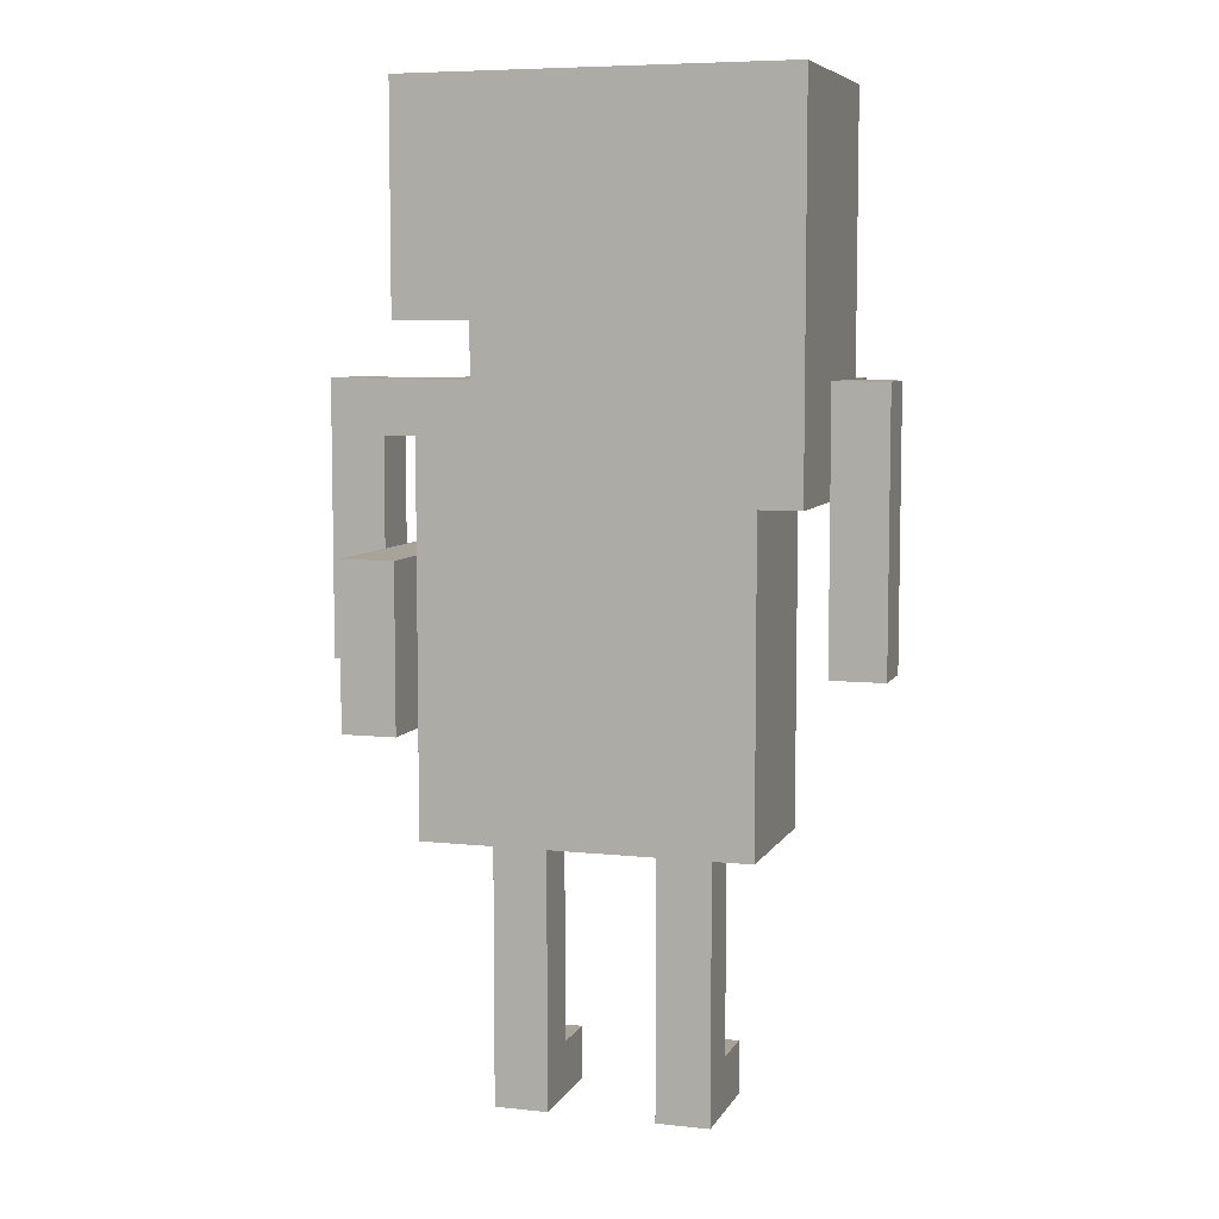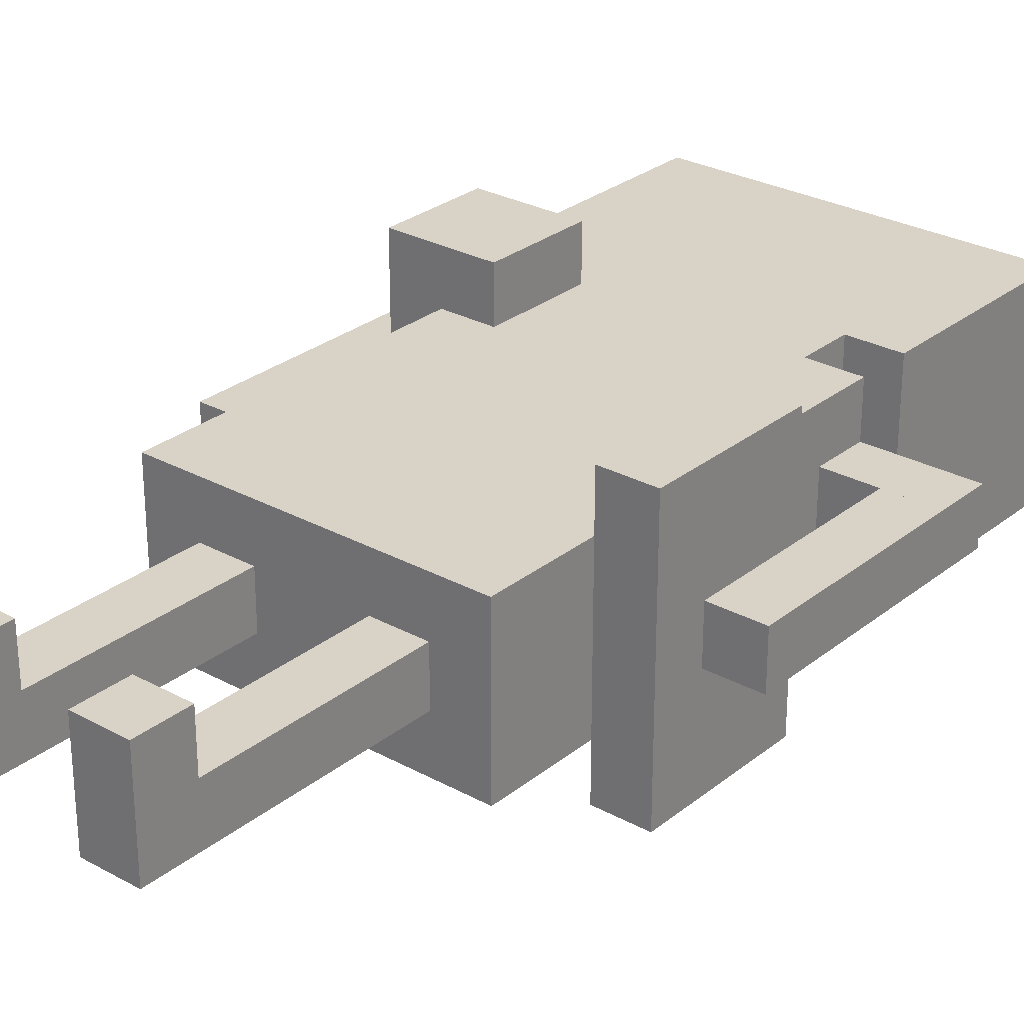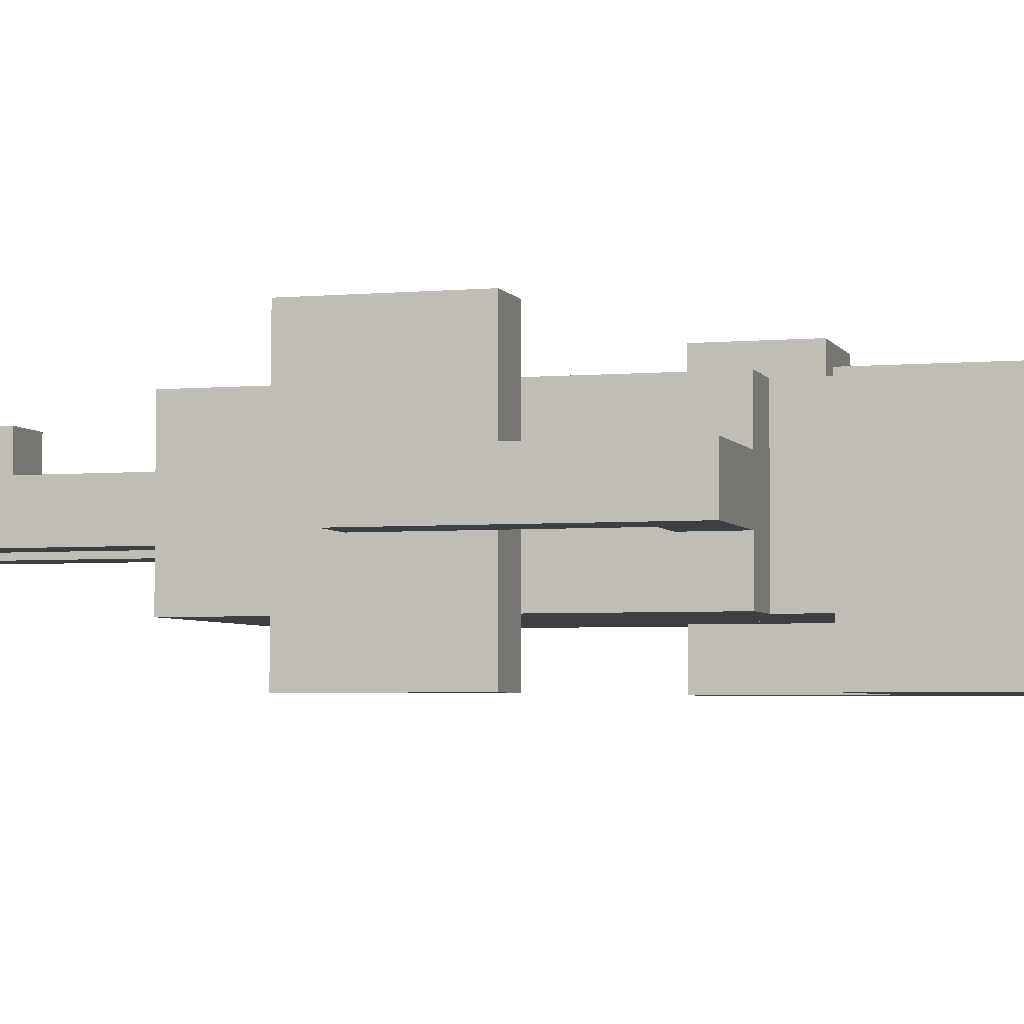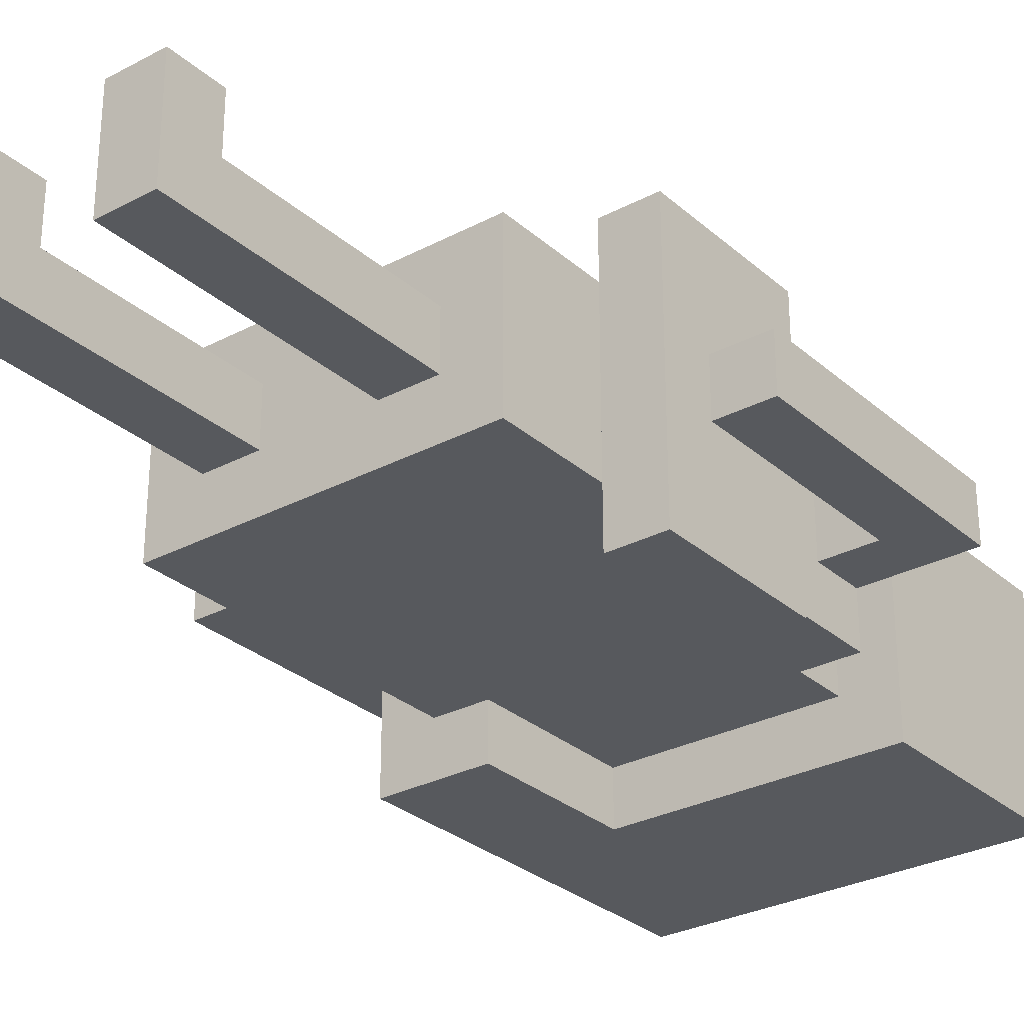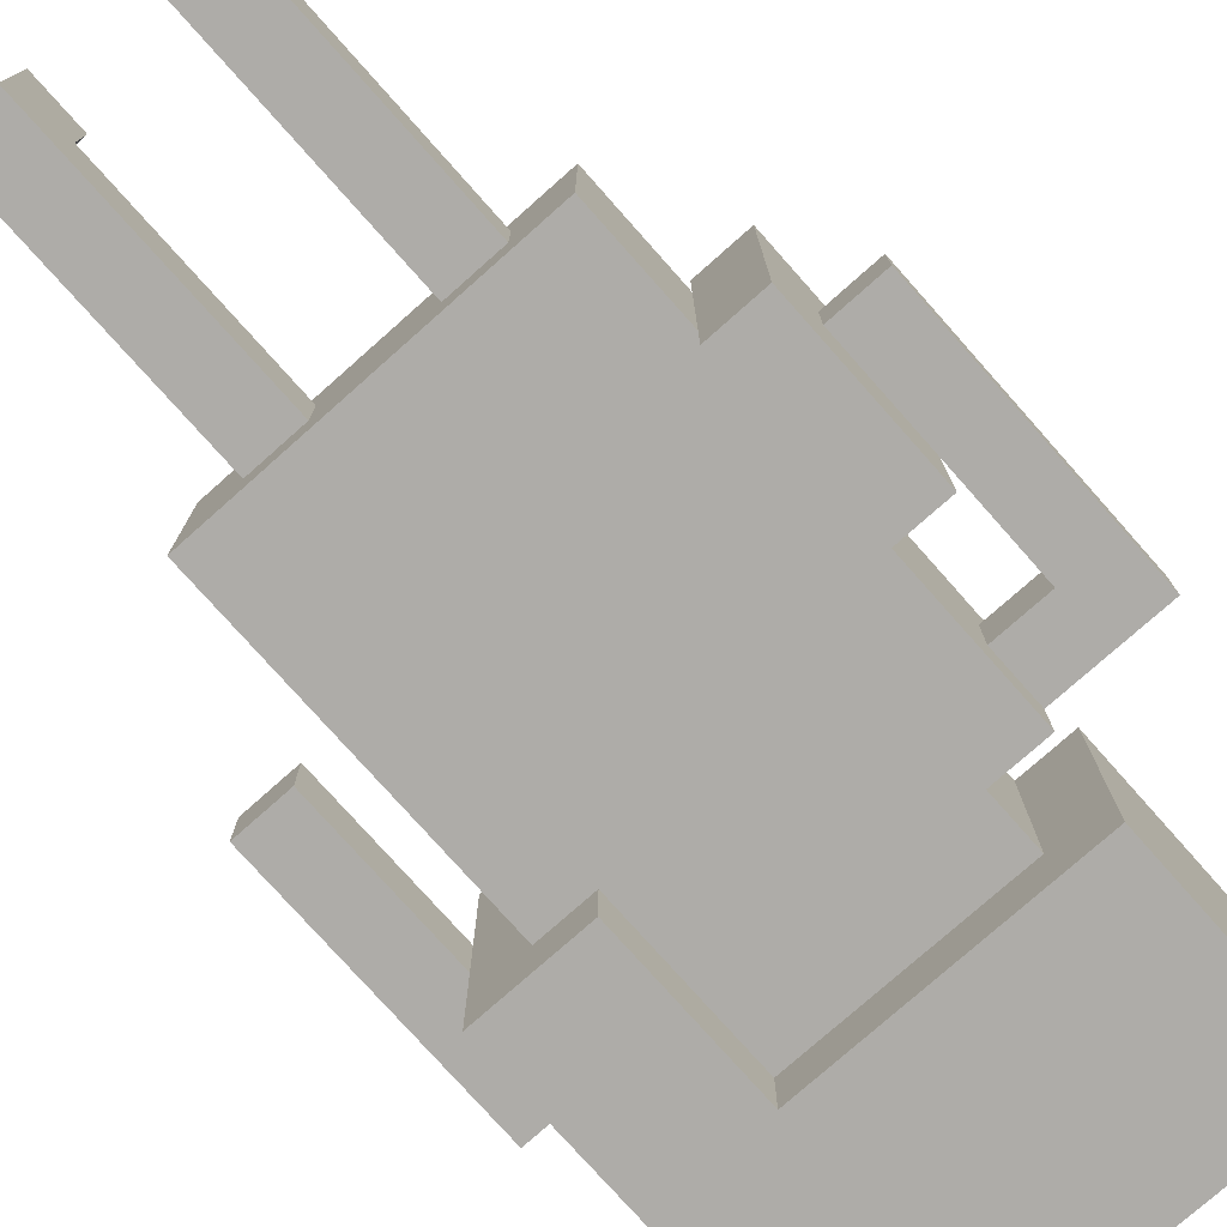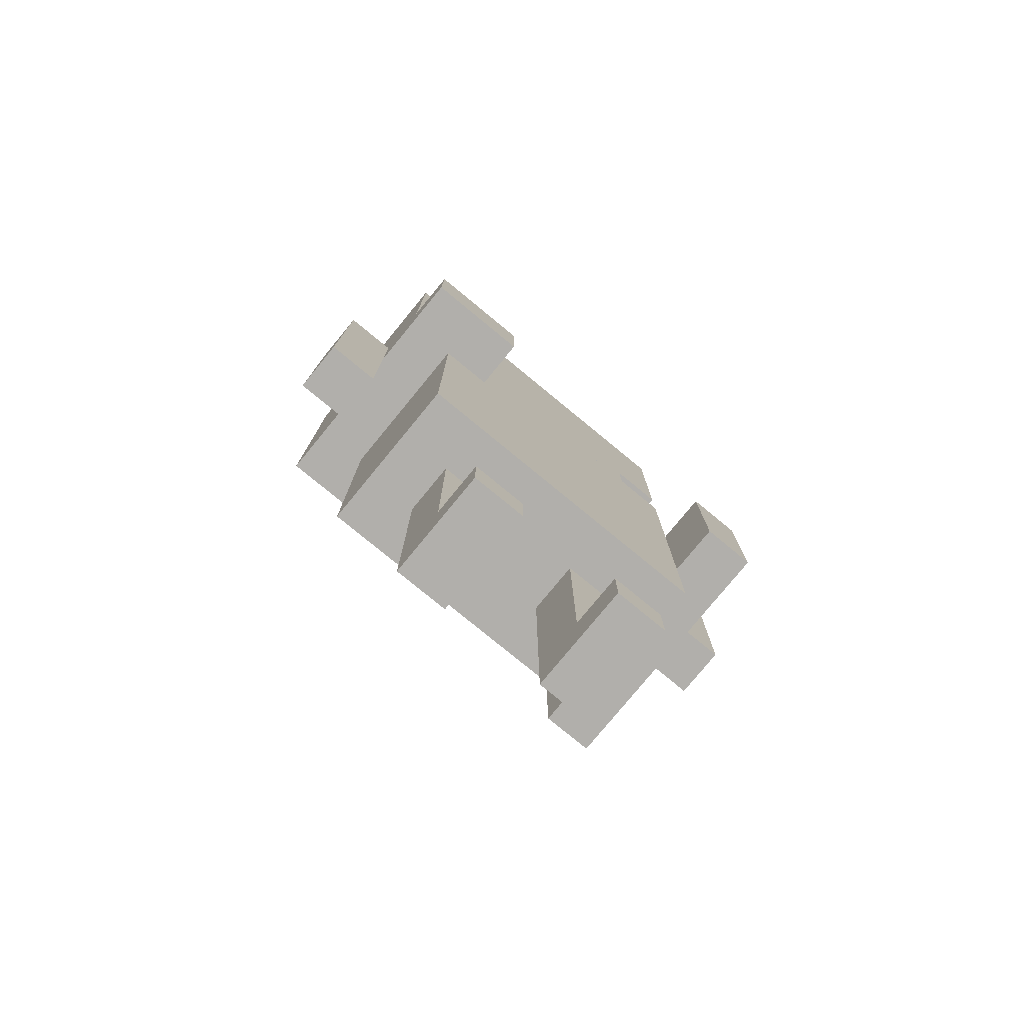
<metadata>
{"format":"obj","ext":"obj","renderer":"f3d","projection":"perspective","resolution":1024,"background":"white","views":[{"elev":6.9,"azim":-162.6,"up":"+Y"},{"elev":28.0,"azim":39.8,"up":"+Z"},{"elev":-3.9,"azim":106.4,"up":"+Z"},{"elev":-29.2,"azim":38.1,"up":"+Z"},{"elev":-76.9,"azim":41.6,"up":"+Z"},{"elev":-78.3,"azim":-39.4,"up":"+Y"}]}
</metadata>
<code>
v 0.1875 1.125 -0.1562
v -0.25 1.125 -0.1562
v -0.25 1.125 0.09375
v 0.1875 1.125 0.09375
v 0.25 0.625 -0.1562
v 0.1875 0.625 -0.1562
v 0.1875 0.625 0.1562
v 0.25 0.625 0.1562
v 0.1875 0.8125 -0.09375
v 0.125 0.8125 -0.09375
v 0.125 0.8125 0.09375
v 0.1875 0.8125 0.09375
v -0.125 0.8125 0.09375
v -0.25 0.8125 0.09375
v -0.25 0.8125 0.1562
v -0.125 0.8125 0.1562
v 0.3125 0.8125 -0.03125
v 0.1875 0.8125 -0.03125
v 0.1875 0.8125 0.03125
v 0.3125 0.8125 0.03125
v 0.125 0.0625 0.03125
v 0.0625 0.0625 0.03125
v 0.0625 0.0625 0.09375
v 0.125 0.0625 0.09375
v -0.0625 0.0625 0.03125
v -0.125 0.0625 0.03125
v -0.125 0.0625 0.09375
v -0.0625 0.0625 0.09375
v -0.25 0.8125 -0.03125
v -0.3125 0.8125 -0.03125
v -0.3125 0.8125 0.03125
v -0.25 0.8125 0.03125
v 0.25 0.4375 0.1562
v 0.1875 0.4375 0.1562
v 0.1875 0.4375 -0.1562
v 0.25 0.4375 -0.1562
v 0.1875 0.3125 0.09375
v -0.1875 0.3125 0.09375
v -0.1875 0.3125 0.03125
v 0.1875 0.3125 0.03125
v -0.1875 0.6875 0.09375
v -0.25 0.6875 0.09375
v -0.25 0.6875 -0.1562
v -0.1875 0.6875 -0.1562
v 0.1875 0.875 0.09375
v 0.125 0.875 0.09375
v 0.125 0.875 -0.1562
v 0.1875 0.875 -0.1562
v 0.125 0.3125 -0.03125
v -0.125 0.3125 -0.03125
v -0.125 0.3125 -0.09375
v 0.125 0.3125 -0.09375
v 0.125 0.875 -0.09375
v -0.125 0.875 -0.09375
v -0.125 0.875 -0.1562
v 0.125 0.875 -0.1562
v -0.125 0.6875 0.1562
v -0.25 0.6875 0.1562
v -0.25 0.6875 0.09375
v -0.125 0.6875 0.09375
v 0.125 0 0.09375
v 0.0625 0 0.09375
v 0.0625 0 -0.03125
v 0.125 0 -0.03125
v -0.0625 0 0.09375
v -0.125 0 0.09375
v -0.125 0 -0.03125
v -0.0625 0 -0.03125
v 0.1875 0.3125 0.03125
v 0.125 0.3125 0.03125
v 0.125 0.3125 -0.09375
v 0.1875 0.3125 -0.09375
v 0.0625 0.3125 0.03125
v -0.0625 0.3125 0.03125
v -0.0625 0.3125 -0.03125
v 0.0625 0.3125 -0.03125
v -0.125 0.3125 0.03125
v -0.1875 0.3125 0.03125
v -0.1875 0.3125 -0.09375
v -0.125 0.3125 -0.09375
v 0.3125 0.5 0.03125
v 0.25 0.5 0.03125
v 0.25 0.5 -0.03125
v 0.3125 0.5 -0.03125
v -0.25 0.5 0.03125
v -0.3125 0.5 0.03125
v -0.3125 0.5 -0.03125
v -0.25 0.5 -0.03125
v 0.25 0.75 0.03125
v 0.1875 0.75 0.03125
v 0.1875 0.75 -0.03125
v 0.25 0.75 -0.03125
v -0.125 0.6875 -0.09375
v -0.1875 0.6875 -0.09375
v -0.1875 0.6875 -0.1562
v -0.125 0.6875 -0.1562
v 0.1875 1.125 -0.1562
v 0.1875 1.125 0.09375
v 0.1875 0.875 0.09375
v 0.1875 0.875 -0.1562
v 0.25 0.625 0.03125
v 0.25 0.625 0.1562
v 0.25 0.4375 0.1562
v 0.25 0.4375 0.03125
v 0.1875 0.4375 -0.09375
v 0.1875 0.4375 0.09375
v 0.1875 0.3125 0.09375
v 0.1875 0.3125 -0.09375
v 0.3125 0.8125 -0.03125
v 0.3125 0.8125 0.03125
v 0.3125 0.5 0.03125
v 0.3125 0.5 -0.03125
v 0.1875 0.75 -0.03125
v 0.1875 0.75 0.09375
v 0.1875 0.625 0.09375
v 0.1875 0.625 -0.03125
v 0.125 0.875 -0.09375
v 0.125 0.875 0.09375
v 0.125 0.8125 0.09375
v 0.125 0.8125 -0.09375
v 0.125 0.3125 -0.03125
v 0.125 0.3125 0.03125
v 0.125 0.0625 0.03125
v 0.125 0.0625 -0.03125
v -0.0625 0.3125 -0.03125
v -0.0625 0.3125 0.03125
v -0.0625 0.0625 0.03125
v -0.0625 0.0625 -0.03125
v -0.25 0.6875 -0.03125
v -0.25 0.6875 0.03125
v -0.25 0.5 0.03125
v -0.25 0.5 -0.03125
v 0.1875 0.8125 -0.09375
v 0.1875 0.8125 -0.03125
v 0.1875 0.625 -0.03125
v 0.1875 0.625 -0.09375
v 0.25 0.625 -0.1562
v 0.25 0.625 -0.09375
v 0.25 0.4375 -0.09375
v 0.25 0.4375 -0.1562
v -0.125 0.875 -0.1562
v -0.125 0.875 -0.09375
v -0.125 0.6875 -0.09375
v -0.125 0.6875 -0.1562
v -0.125 0.8125 0.09375
v -0.125 0.8125 0.1562
v -0.125 0.6875 0.1562
v -0.125 0.6875 0.09375
v 0.125 0.0625 -0.03125
v 0.125 0.0625 0.09375
v 0.125 0 0.09375
v 0.125 0 -0.03125
v -0.0625 0.0625 -0.03125
v -0.0625 0.0625 0.09375
v -0.0625 0 0.09375
v -0.0625 0 -0.03125
v 0.25 0.5 -0.09375
v 0.25 0.5 0.03125
v 0.25 0.4375 0.03125
v 0.25 0.4375 -0.09375
v 0.25 0.625 -0.09375
v 0.25 0.625 -0.03125
v 0.25 0.5 -0.03125
v 0.25 0.5 -0.09375
v 0.1875 0.8125 0.03125
v 0.1875 0.8125 0.09375
v 0.1875 0.75 0.09375
v 0.1875 0.75 0.03125
v -0.1875 0.3125 -0.09375
v -0.1875 0.3125 0.09375
v -0.1875 0.6875 0.09375
v -0.1875 0.6875 -0.09375
v -0.25 0.6875 -0.1562
v -0.25 0.6875 -0.03125
v -0.25 1.062 -0.03125
v -0.25 1.062 -0.1562
v -0.25 0.8125 -0.03125
v -0.25 0.8125 0.09375
v -0.25 1.062 0.09375
v -0.25 1.062 -0.03125
v -0.3125 0.5 -0.03125
v -0.3125 0.5 0.03125
v -0.3125 0.8125 0.03125
v -0.3125 0.8125 -0.03125
v 0.1875 0.4375 0.09375
v 0.1875 0.4375 0.1562
v 0.1875 0.625 0.1562
v 0.1875 0.625 0.09375
v -0.25 0.6875 0.03125
v -0.25 0.6875 0.1562
v -0.25 0.8125 0.1562
v -0.25 0.8125 0.03125
v -0.25 1.062 -0.1562
v -0.25 1.062 0.09375
v -0.25 1.125 0.09375
v -0.25 1.125 -0.1562
v 0.0625 0.0625 -0.03125
v 0.0625 0.0625 0.03125
v 0.0625 0.3125 0.03125
v 0.0625 0.3125 -0.03125
v -0.125 0.0625 -0.03125
v -0.125 0.0625 0.03125
v -0.125 0.3125 0.03125
v -0.125 0.3125 -0.03125
v 0.1875 0.4375 -0.1562
v 0.1875 0.4375 -0.09375
v 0.1875 0.625 -0.09375
v 0.1875 0.625 -0.1562
v 0.0625 0 -0.03125
v 0.0625 0 0.09375
v 0.0625 0.0625 0.09375
v 0.0625 0.0625 -0.03125
v -0.125 0 -0.03125
v -0.125 0 0.09375
v -0.125 0.0625 0.09375
v -0.125 0.0625 -0.03125
v 0.25 0.625 -0.03125
v 0.25 0.625 0.03125
v 0.25 0.75 0.03125
v 0.25 0.75 -0.03125
v 0.1875 0.3125 -0.09375
v -0.0625 0.3125 -0.09375
v -0.0625 0.8125 -0.09375
v 0.1875 0.8125 -0.09375
v 0.1875 0.875 -0.1562
v -0.25 0.875 -0.1562
v -0.25 1.125 -0.1562
v 0.1875 1.125 -0.1562
v -0.0625 0.3125 -0.09375
v -0.1875 0.3125 -0.09375
v -0.1875 0.6875 -0.09375
v -0.0625 0.6875 -0.09375
v 0.125 0 -0.03125
v 0.0625 0 -0.03125
v 0.0625 0.3125 -0.03125
v 0.125 0.3125 -0.03125
v -0.0625 0 -0.03125
v -0.125 0 -0.03125
v -0.125 0.3125 -0.03125
v -0.0625 0.3125 -0.03125
v -0.25 0.5 -0.03125
v -0.3125 0.5 -0.03125
v -0.3125 0.8125 -0.03125
v -0.25 0.8125 -0.03125
v -0.125 0.6875 -0.1562
v -0.25 0.6875 -0.1562
v -0.25 0.875 -0.1562
v -0.125 0.875 -0.1562
v 0.3125 0.5 -0.03125
v 0.25 0.5 -0.03125
v 0.25 0.75 -0.03125
v 0.3125 0.75 -0.03125
v 0.125 0.8125 -0.09375
v -0.125 0.8125 -0.09375
v -0.125 0.875 -0.09375
v 0.125 0.875 -0.09375
v 0.25 0.4375 -0.1562
v 0.1875 0.4375 -0.1562
v 0.1875 0.625 -0.1562
v 0.25 0.625 -0.1562
v 0.3125 0.75 -0.03125
v 0.1875 0.75 -0.03125
v 0.1875 0.8125 -0.03125
v 0.3125 0.8125 -0.03125
v -0.0625 0.6875 -0.09375
v -0.125 0.6875 -0.09375
v -0.125 0.8125 -0.09375
v -0.0625 0.8125 -0.09375
v 0.1875 0.8125 0.09375
v -0.0625 0.8125 0.09375
v -0.0625 0.3125 0.09375
v 0.1875 0.3125 0.09375
v 0.1875 1.125 0.09375
v -0.25 1.125 0.09375
v -0.25 0.875 0.09375
v 0.1875 0.875 0.09375
v -0.0625 0.6875 0.09375
v -0.1875 0.6875 0.09375
v -0.1875 0.3125 0.09375
v -0.0625 0.3125 0.09375
v 0.125 0.875 0.09375
v -0.25 0.875 0.09375
v -0.25 0.8125 0.09375
v 0.125 0.8125 0.09375
v -0.25 0.8125 0.03125
v -0.3125 0.8125 0.03125
v -0.3125 0.5 0.03125
v -0.25 0.5 0.03125
v 0.25 0.625 0.1562
v 0.1875 0.625 0.1562
v 0.1875 0.4375 0.1562
v 0.25 0.4375 0.1562
v -0.125 0.8125 0.1562
v -0.25 0.8125 0.1562
v -0.25 0.6875 0.1562
v -0.125 0.6875 0.1562
v 0.125 0.3125 0.03125
v 0.0625 0.3125 0.03125
v 0.0625 0.0625 0.03125
v 0.125 0.0625 0.03125
v -0.0625 0.3125 0.03125
v -0.125 0.3125 0.03125
v -0.125 0.0625 0.03125
v -0.0625 0.0625 0.03125
v 0.3125 0.75 0.03125
v 0.25 0.75 0.03125
v 0.25 0.5 0.03125
v 0.3125 0.5 0.03125
v -0.0625 0.8125 0.09375
v -0.125 0.8125 0.09375
v -0.125 0.6875 0.09375
v -0.0625 0.6875 0.09375
v 0.3125 0.8125 0.03125
v 0.1875 0.8125 0.03125
v 0.1875 0.75 0.03125
v 0.3125 0.75 0.03125
v 0.125 0.0625 0.09375
v 0.0625 0.0625 0.09375
v 0.0625 0 0.09375
v 0.125 0 0.09375
v -0.0625 0.0625 0.09375
v -0.125 0.0625 0.09375
v -0.125 0 0.09375
v -0.0625 0 0.09375
o Paris
g Paris
f 1 2 3
f 1 3 4
f 5 6 7
f 5 7 8
f 9 10 11
f 9 11 12
f 13 14 15
f 13 15 16
f 17 18 19
f 17 19 20
f 21 22 23
f 21 23 24
f 25 26 27
f 25 27 28
f 29 30 31
f 29 31 32
f 33 34 35
f 33 35 36
f 37 38 39
f 37 39 40
f 41 42 43
f 41 43 44
f 45 46 47
f 45 47 48
f 49 50 51
f 49 51 52
f 53 54 55
f 53 55 56
f 57 58 59
f 57 59 60
f 61 62 63
f 61 63 64
f 65 66 67
f 65 67 68
f 69 70 71
f 69 71 72
f 73 74 75
f 73 75 76
f 77 78 79
f 77 79 80
f 81 82 83
f 81 83 84
f 85 86 87
f 85 87 88
f 89 90 91
f 89 91 92
f 93 94 95
f 93 95 96
f 97 98 99
f 97 99 100
f 101 102 103
f 101 103 104
f 105 106 107
f 105 107 108
f 109 110 111
f 109 111 112
f 113 114 115
f 113 115 116
f 117 118 119
f 117 119 120
f 121 122 123
f 121 123 124
f 125 126 127
f 125 127 128
f 129 130 131
f 129 131 132
f 133 134 135
f 133 135 136
f 137 138 139
f 137 139 140
f 141 142 143
f 141 143 144
f 145 146 147
f 145 147 148
f 149 150 151
f 149 151 152
f 153 154 155
f 153 155 156
f 157 158 159
f 157 159 160
f 161 162 163
f 161 163 164
f 165 166 167
f 165 167 168
f 169 170 171
f 169 171 172
f 173 174 175
f 173 175 176
f 177 178 179
f 177 179 180
f 181 182 183
f 181 183 184
f 185 186 187
f 185 187 188
f 189 190 191
f 189 191 192
f 193 194 195
f 193 195 196
f 197 198 199
f 197 199 200
f 201 202 203
f 201 203 204
f 205 206 207
f 205 207 208
f 209 210 211
f 209 211 212
f 213 214 215
f 213 215 216
f 217 218 219
f 217 219 220
f 221 222 223
f 221 223 224
f 225 226 227
f 225 227 228
f 229 230 231
f 229 231 232
f 233 234 235
f 233 235 236
f 237 238 239
f 237 239 240
f 241 242 243
f 241 243 244
f 245 246 247
f 245 247 248
f 249 250 251
f 249 251 252
f 253 254 255
f 253 255 256
f 257 258 259
f 257 259 260
f 261 262 263
f 261 263 264
f 265 266 267
f 265 267 268
f 269 270 271
f 269 271 272
f 273 274 275
f 273 275 276
f 277 278 279
f 277 279 280
f 281 282 283
f 281 283 284
f 285 286 287
f 285 287 288
f 289 290 291
f 289 291 292
f 293 294 295
f 293 295 296
f 297 298 299
f 297 299 300
f 301 302 303
f 301 303 304
f 305 306 307
f 305 307 308
f 309 310 311
f 309 311 312
f 313 314 315
f 313 315 316
f 317 318 319
f 317 319 320
f 321 322 323
f 321 323 324

</code>
